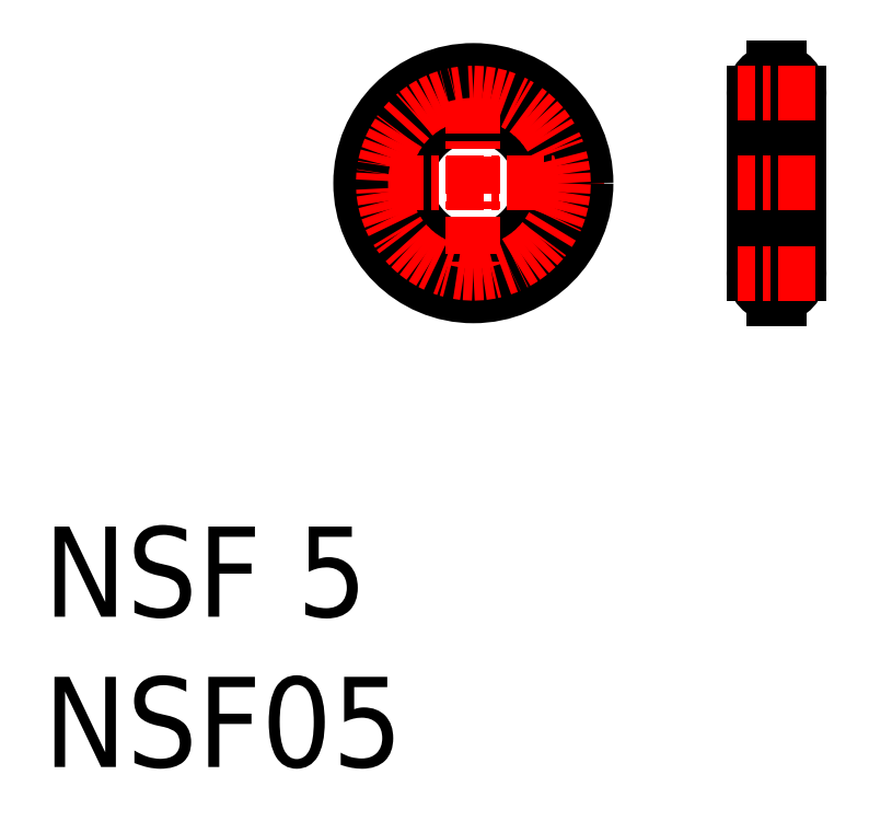
<metadata>
{"format":"dxf","ext":"dxf","renderer":"ezdxf+matplotlib","layout":"modelspace","background":"white","min_lineweight":24,"dpi":150}
</metadata>
<code>
0
SECTION
2
ENTITIES
0
INSERT
8
0
2
*U2
10
0
20
0
30
0
0
INSERT
8
0
2
*U3
10
0
20
0
30
0
0
CIRCLE
8
0
10
14.3
20
19.43
30
0
40
2.25
0
ARC
8
0
10
24.4
20
16.43
30
0
40
0.75
50
275.7
51
84.26
0
ARC
8
0
10
24.4
20
22.43
30
0
40
0.75
50
95.74
51
264.3
0
LINE
8
CENTER
10
24.4
20
23.73
30
0
11
24.4
21
15.13
31
0
0
LINE
8
0
10
24.32
20
23.28
30
0
11
24.32
21
23.17
31
0
0
LINE
8
0
10
24.47
20
23.28
30
0
11
24.47
21
23.17
31
0
0
LINE
8
0
10
24.32
20
23.28
30
0
11
24.47
21
23.28
31
0
0
LINE
8
0
10
25.15
20
22.43
30
0
11
25.15
21
16.43
31
0
0
LINE
8
0
10
23.65
20
22.43
30
0
11
23.65
21
16.43
31
0
0
LINE
8
0
10
24.47
20
21.58
30
0
11
24.47
21
21.68
31
0
0
LINE
8
0
10
24.32
20
21.58
30
0
11
24.32
21
21.68
31
0
0
LINE
8
0
10
24.32
20
21.58
30
0
11
24.47
21
21.58
31
0
0
ARC
8
0
10
24.4
20
22.43
30
0
40
0.75
50
275.7
51
84.26
0
LINE
8
0
10
24.47
20
15.58
30
0
11
24.47
21
15.68
31
0
0
LINE
8
0
10
24.32
20
15.58
30
0
11
24.32
21
15.68
31
0
0
LINE
8
0
10
24.32
20
15.58
30
0
11
24.47
21
15.58
31
0
0
LINE
8
0
10
24.47
20
17.28
30
0
11
24.47
21
17.17
31
0
0
LINE
8
0
10
24.32
20
17.28
30
0
11
24.32
21
17.17
31
0
0
LINE
8
0
10
24.32
20
17.28
30
0
11
24.47
21
17.28
31
0
0
ARC
8
0
10
24.4
20
16.43
30
0
40
0.75
50
95.74
51
264.3
0
LINE
8
CENTER
10
25.7
20
22.43
30
0
11
23.1
21
22.43
31
0
0
LINE
8
CENTER
10
25.7
20
16.43
30
0
11
23.1
21
16.43
31
0
0
LINE
8
CENTER
10
25.7
20
19.43
30
0
11
23.1
21
19.43
31
0
0
LINE
8
CENTER
10
18.66
20
19.43
30
0
11
9.948
21
19.43
31
0
0
LINE
8
CENTER
10
14.3
20
15.07
30
0
11
14.3
21
23.78
31
0
0
CIRCLE
8
0
10
14.3
20
19.43
30
0
40
3.75
0
CIRCLE
8
CENTER
10
14.3
20
19.43
30
0
40
3
0
ENDSEC
0
EOF

</code>
